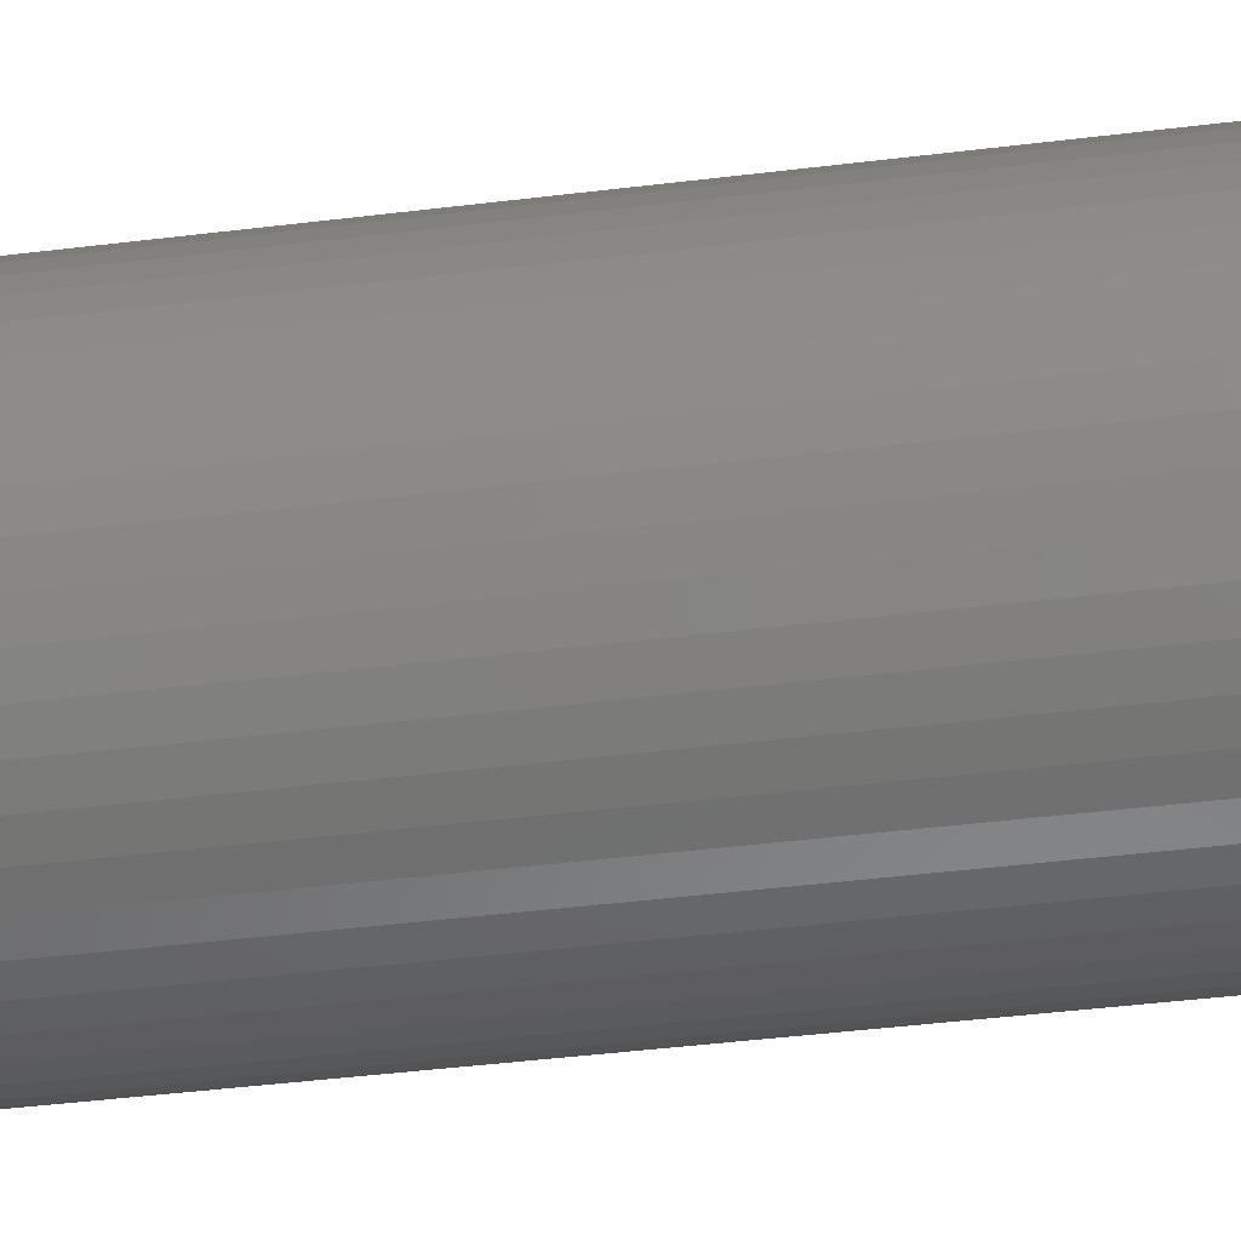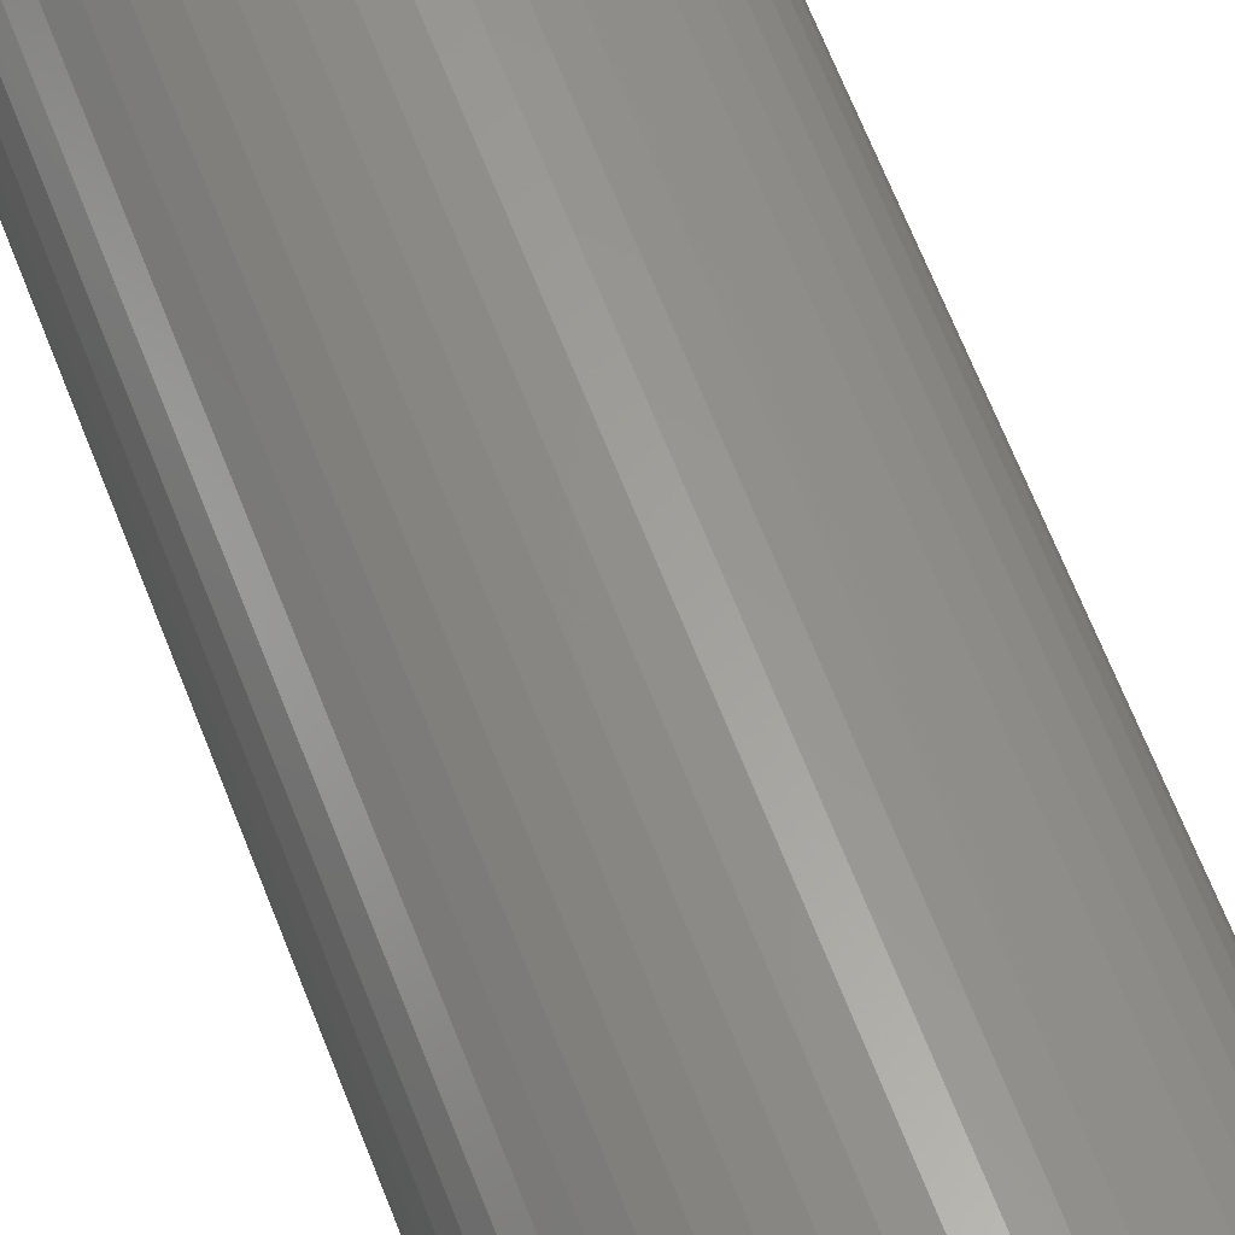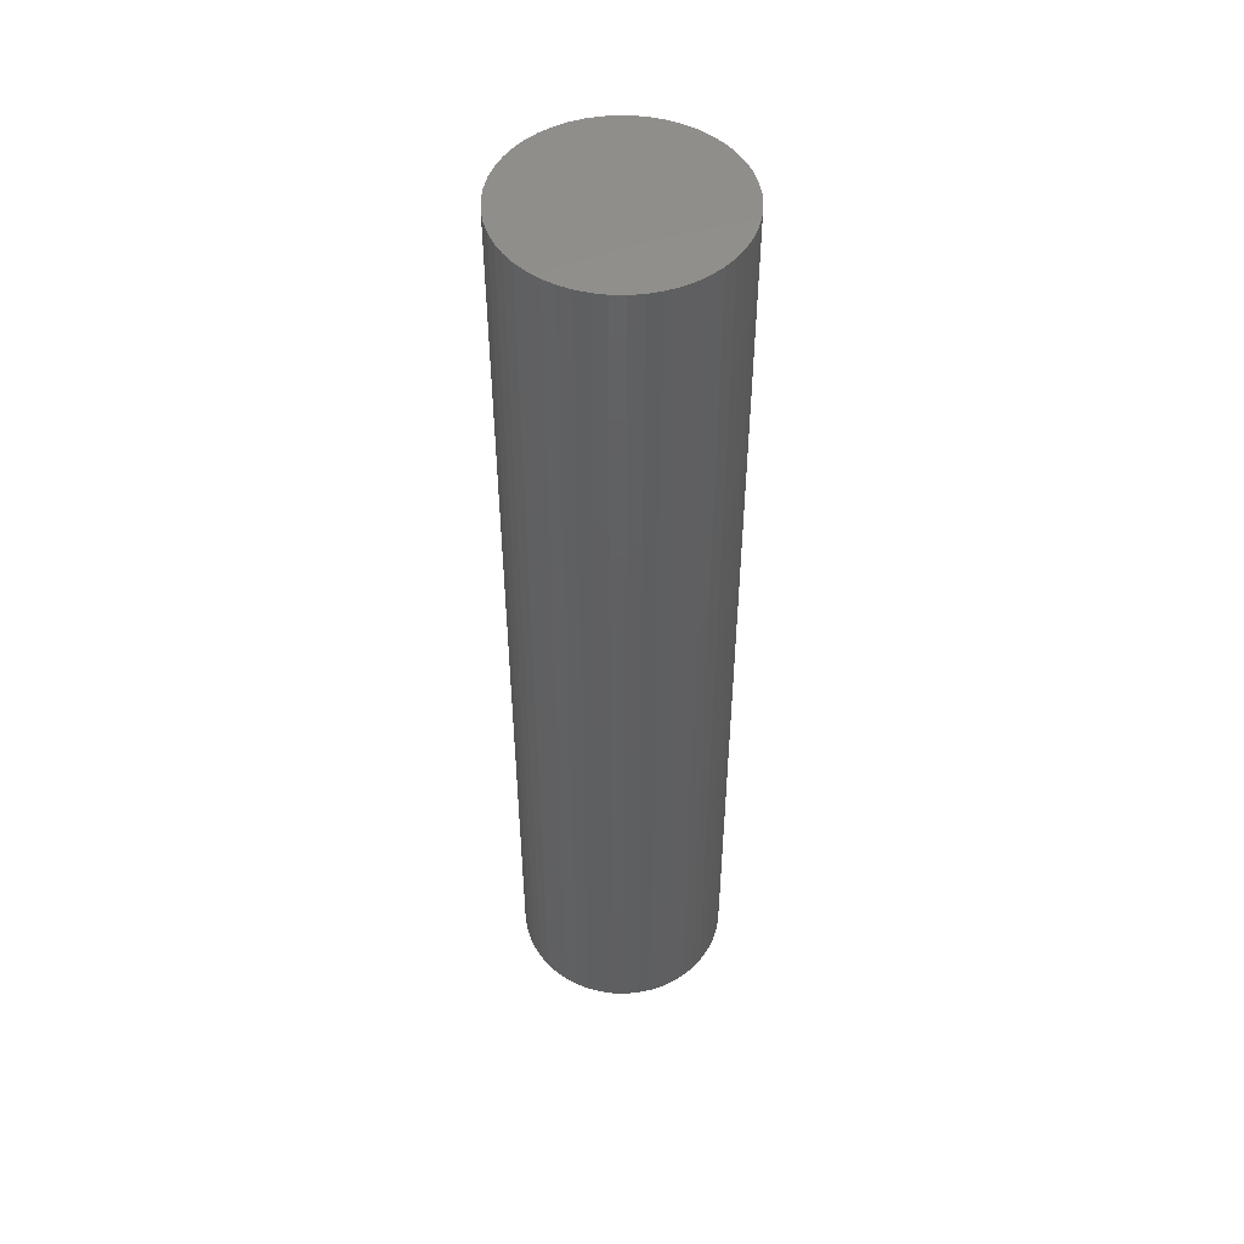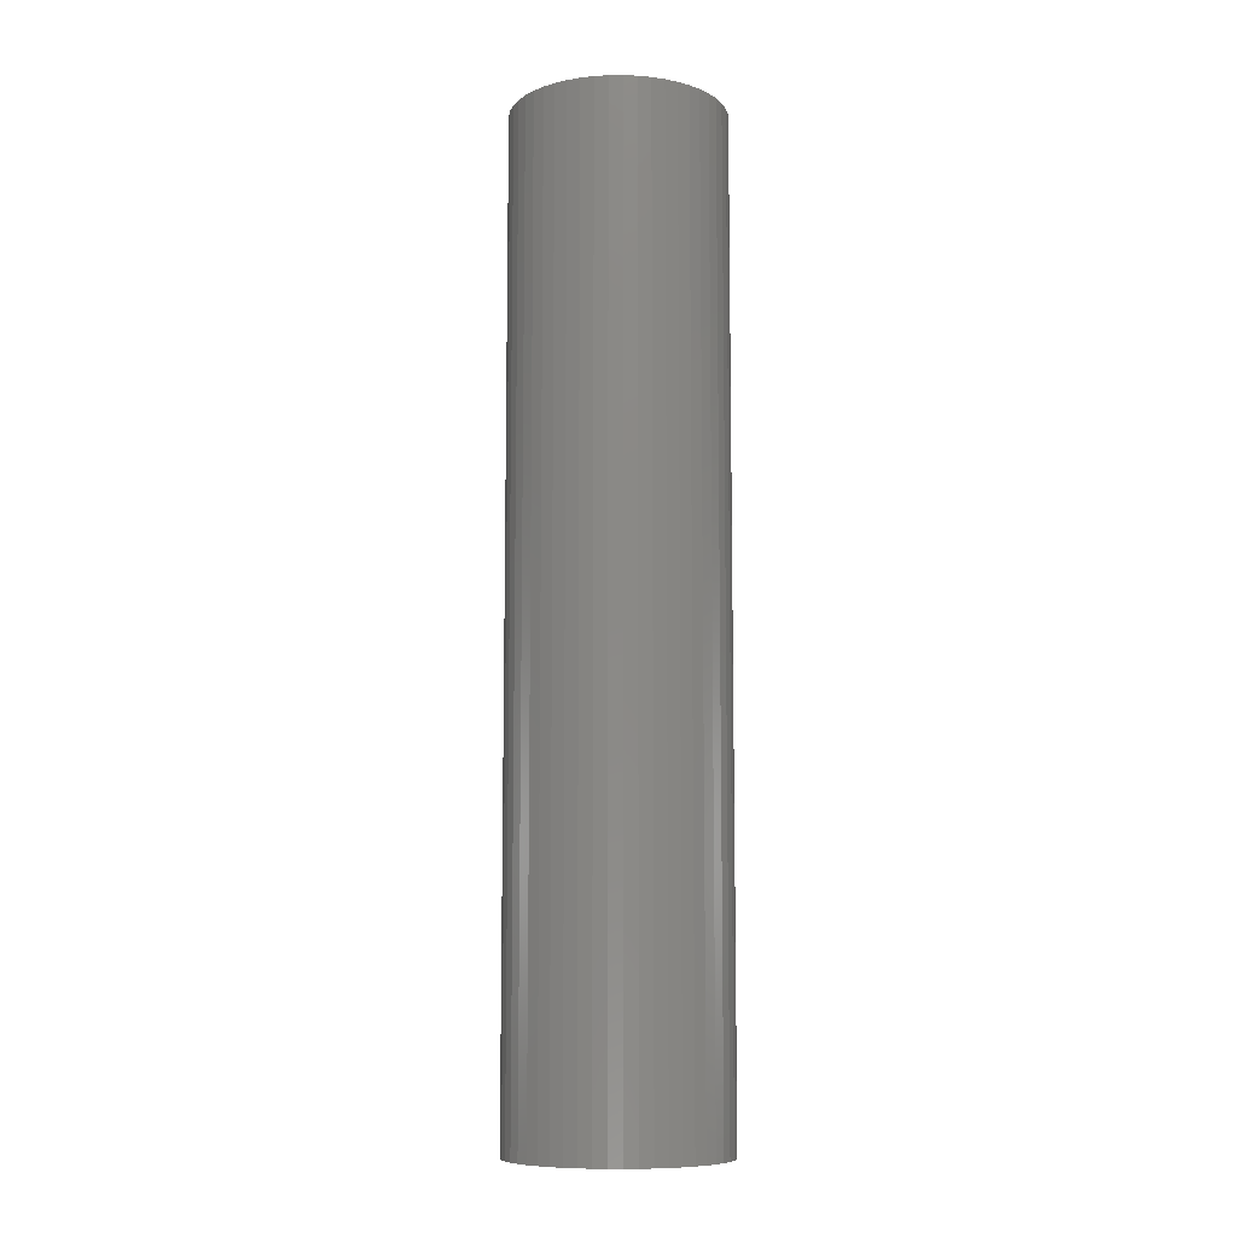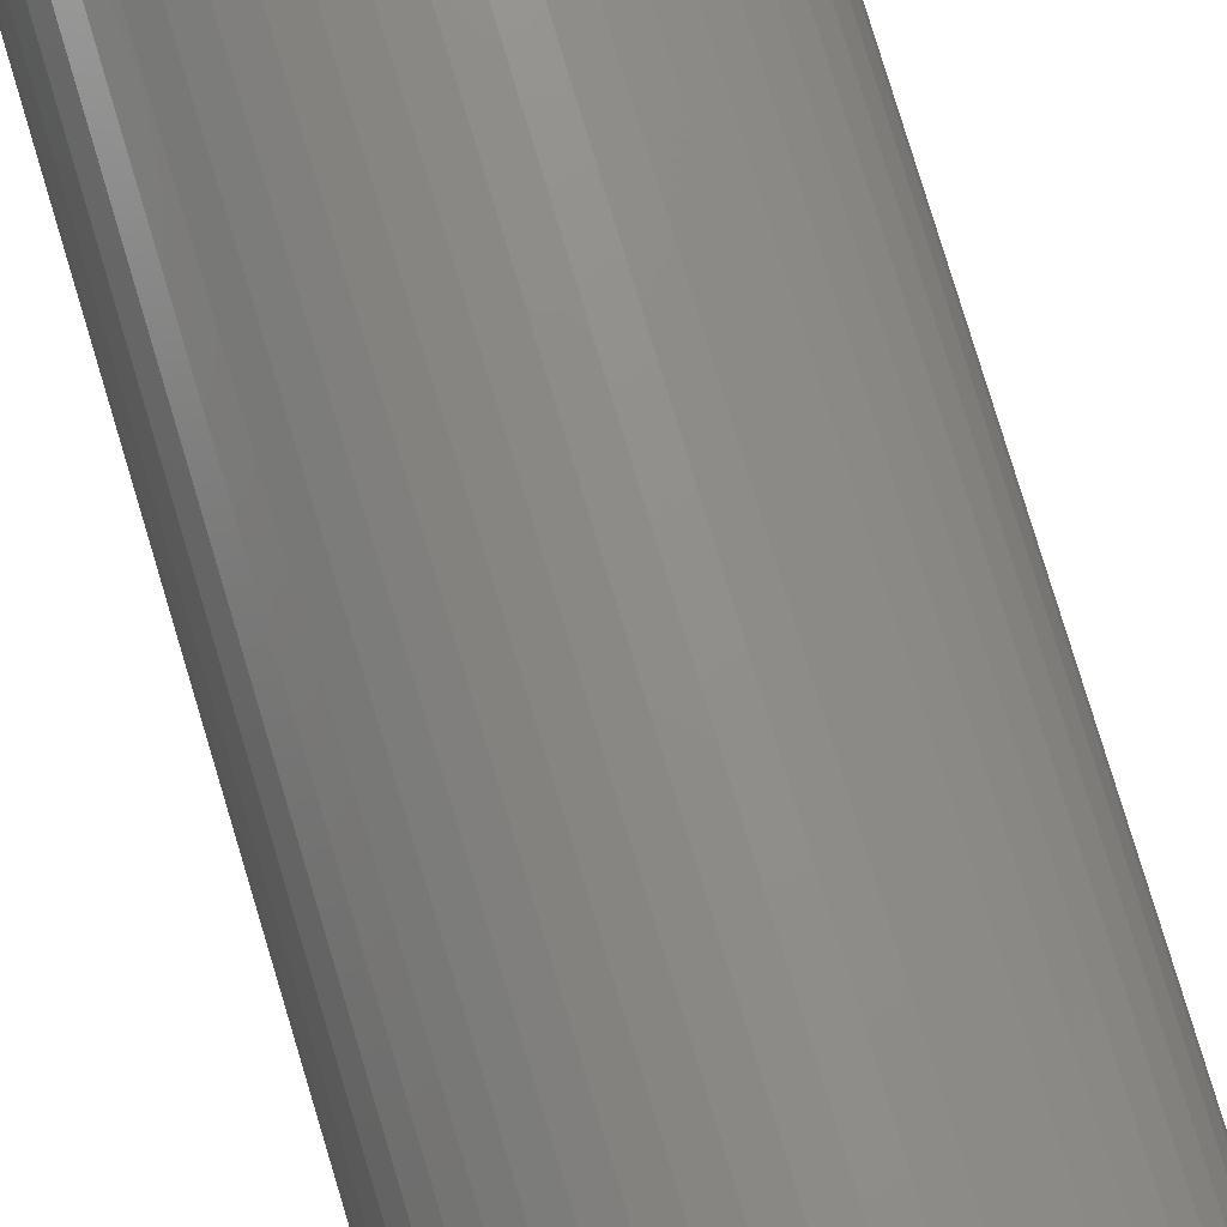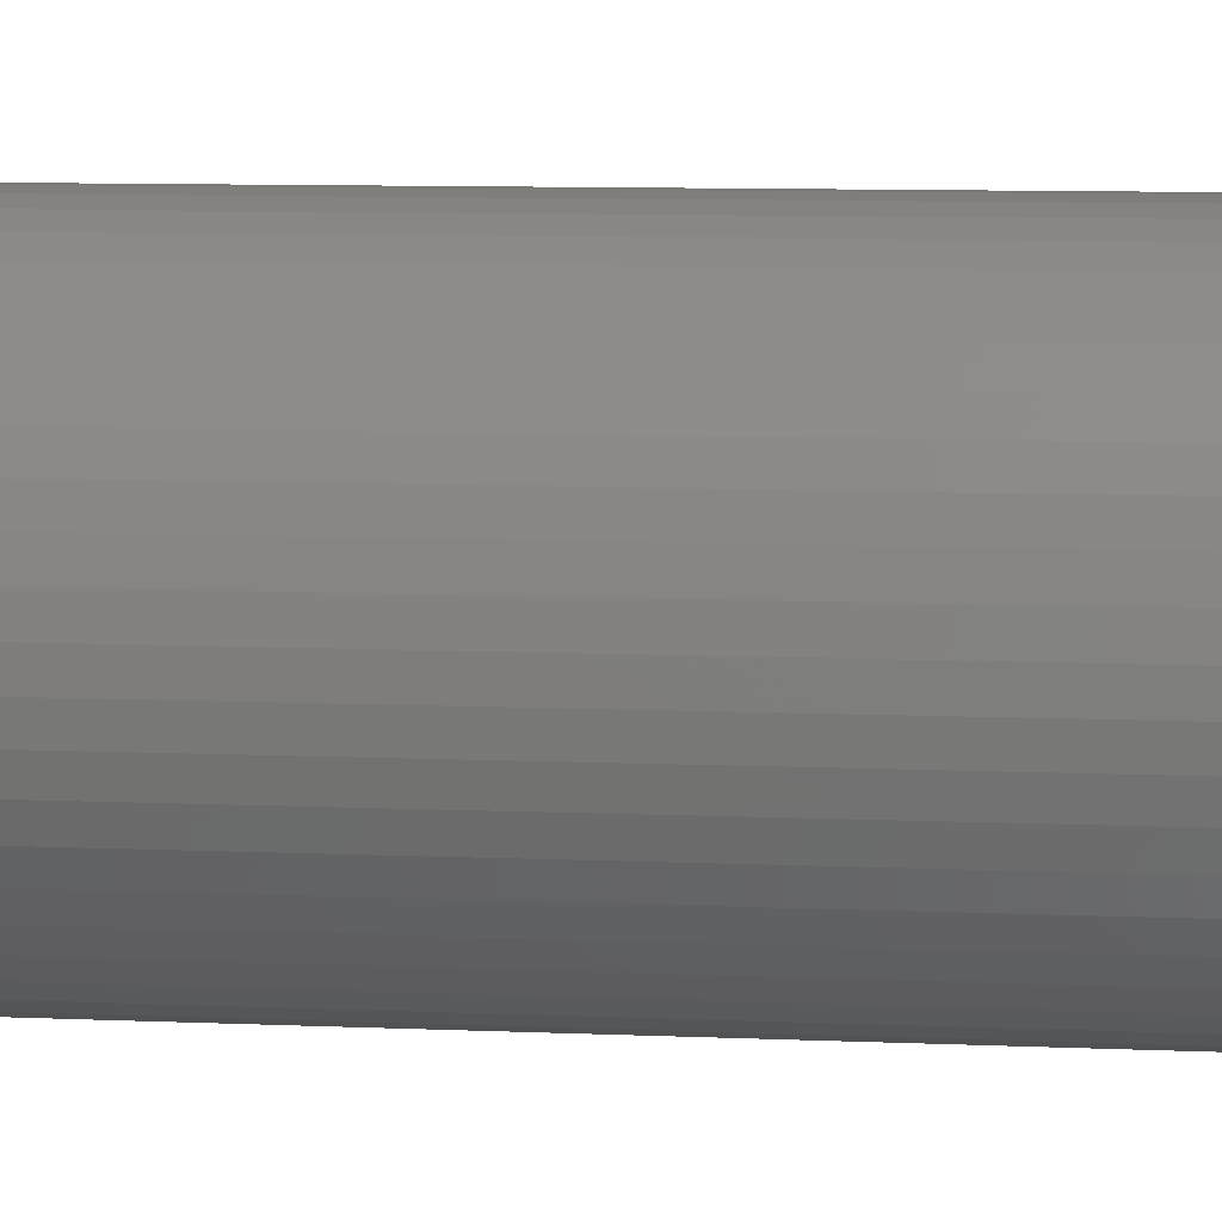
<metadata>
{"format":"stl","ext":"stl","renderer":"f3d","projection":"perspective","resolution":1024,"background":"white","views":[{"elev":-32.8,"azim":100.5,"up":"+Y"},{"elev":61.2,"azim":-20.5,"up":"+Y"},{"elev":49.7,"azim":-41.5,"up":"+Z"},{"elev":-9.2,"azim":37.4,"up":"+Z"},{"elev":75.0,"azim":-16.5,"up":"+Y"},{"elev":5.4,"azim":101.0,"up":"+Y"}]}
</metadata>
<code>
# stl→obj: 100 verts, 196 faces
v 4.35 0 20
v 4.316 0.5452 -20
v 4.316 0.5452 20
v 4.35 0 -20
v -4.35 0 -20
v -4.316 0.5452 20
v -4.316 0.5452 -20
v -4.35 0 20
v 0.2731 4.341 -20
v -0.2731 4.341 20
v 0.2731 4.341 20
v -0.2731 4.341 -20
v 4.316 -0.5452 20
v 4.213 1.082 20
v 4.213 -1.082 20
v 4.045 1.601 20
v 4.045 -1.601 20
v 3.812 2.096 20
v 3.812 -2.096 20
v 3.519 2.557 20
v 3.519 -2.557 20
v 3.171 2.978 20
v 3.171 -2.978 20
v 2.773 3.352 20
v 2.773 -3.352 20
v 2.331 3.673 20
v 2.331 -3.673 20
v 1.852 3.936 20
v 1.852 -3.936 20
v 1.344 4.137 20
v 1.344 -4.137 20
v 0.8151 4.273 20
v 0.8151 -4.273 20
v 0.2731 -4.341 20
v -0.2731 -4.341 20
v -0.8151 4.273 20
v -0.8151 -4.273 20
v -1.344 4.137 20
v -1.344 -4.137 20
v -1.852 3.936 20
v -1.852 -3.936 20
v -2.331 3.673 20
v -2.331 -3.673 20
v -2.773 3.352 20
v -2.773 -3.352 20
v -3.171 2.978 20
v -3.171 -2.978 20
v -3.519 2.557 20
v -3.519 -2.557 20
v -3.812 2.096 20
v -3.812 -2.096 20
v -4.045 1.601 20
v -4.045 -1.601 20
v -4.213 1.082 20
v -4.213 -1.082 20
v -4.316 -0.5452 20
v 3.171 2.978 -20
v 2.773 3.352 -20
v 4.316 -0.5452 -20
v 4.213 -1.082 -20
v 4.213 1.082 -20
v 4.045 -1.601 -20
v 4.045 1.601 -20
v 3.812 -2.096 -20
v 3.812 2.096 -20
v 3.519 -2.557 -20
v 3.519 2.557 -20
v 3.171 -2.978 -20
v 2.773 -3.352 -20
v 2.331 -3.673 -20
v 2.331 3.673 -20
v 1.852 -3.936 -20
v 1.852 3.936 -20
v 1.344 -4.137 -20
v 1.344 4.137 -20
v 0.8151 -4.273 -20
v 0.8151 4.273 -20
v 0.2731 -4.341 -20
v -0.2731 -4.341 -20
v -0.8151 -4.273 -20
v -0.8151 4.273 -20
v -1.344 -4.137 -20
v -1.344 4.137 -20
v -1.852 -3.936 -20
v -1.852 3.936 -20
v -2.331 -3.673 -20
v -2.331 3.673 -20
v -2.773 -3.352 -20
v -2.773 3.352 -20
v -3.171 -2.978 -20
v -3.171 2.978 -20
v -3.519 -2.557 -20
v -3.519 2.557 -20
v -3.812 -2.096 -20
v -3.812 2.096 -20
v -4.045 -1.601 -20
v -4.045 1.601 -20
v -4.213 -1.082 -20
v -4.213 1.082 -20
v -4.316 -0.5452 -20
f 1 2 3
f 2 1 4
f 5 6 7
f 6 5 8
f 9 10 11
f 10 9 12
f 3 13 1
f 14 13 3
f 14 15 13
f 16 15 14
f 16 17 15
f 18 17 16
f 18 19 17
f 20 19 18
f 20 21 19
f 22 21 20
f 22 23 21
f 24 23 22
f 24 25 23
f 26 25 24
f 26 27 25
f 28 27 26
f 28 29 27
f 30 29 28
f 30 31 29
f 32 31 30
f 32 33 31
f 11 33 32
f 11 34 33
f 10 34 11
f 10 35 34
f 36 35 10
f 36 37 35
f 38 37 36
f 38 39 37
f 40 39 38
f 40 41 39
f 42 41 40
f 42 43 41
f 44 43 42
f 44 45 43
f 46 45 44
f 46 47 45
f 48 47 46
f 48 49 47
f 50 49 48
f 50 51 49
f 52 51 50
f 52 53 51
f 54 53 52
f 54 55 53
f 6 55 54
f 6 56 55
f 56 6 8
f 57 24 22
f 24 57 58
f 59 2 4
f 60 2 59
f 60 61 2
f 62 61 60
f 62 63 61
f 64 63 62
f 64 65 63
f 66 65 64
f 66 67 65
f 68 67 66
f 68 57 67
f 69 57 68
f 69 58 57
f 70 58 69
f 70 71 58
f 72 71 70
f 72 73 71
f 74 73 72
f 74 75 73
f 76 75 74
f 76 77 75
f 78 77 76
f 78 9 77
f 79 9 78
f 79 12 9
f 80 12 79
f 80 81 12
f 82 81 80
f 82 83 81
f 84 83 82
f 84 85 83
f 86 85 84
f 86 87 85
f 88 87 86
f 88 89 87
f 90 89 88
f 90 91 89
f 92 91 90
f 92 93 91
f 94 93 92
f 94 95 93
f 96 95 94
f 96 97 95
f 98 97 96
f 98 99 97
f 100 99 98
f 100 7 99
f 7 100 5
f 89 46 44
f 46 89 91
f 83 40 38
f 40 83 85
f 16 65 18
f 65 16 63
f 18 67 20
f 67 18 65
f 75 32 30
f 32 75 77
f 71 28 26
f 28 71 73
f 97 50 95
f 50 97 52
f 93 46 91
f 46 93 48
f 12 36 10
f 36 12 81
f 19 62 17
f 62 19 64
f 17 60 15
f 60 17 62
f 3 61 14
f 61 3 2
f 73 30 28
f 30 73 75
f 58 26 24
f 26 58 71
f 99 52 97
f 52 99 54
f 85 42 40
f 42 85 87
f 13 4 1
f 4 13 59
f 90 45 47
f 45 90 88
f 100 8 5
f 8 100 56
f 79 34 35
f 34 79 78
f 14 63 16
f 63 14 61
f 20 57 22
f 57 20 67
f 77 11 32
f 11 77 9
f 95 48 93
f 48 95 50
f 7 54 99
f 54 7 6
f 87 44 42
f 44 87 89
f 81 38 36
f 38 81 83
f 23 66 21
f 66 23 68
f 72 27 29
f 27 72 70
f 69 23 25
f 23 69 68
f 15 59 13
f 59 15 60
f 84 39 41
f 39 84 82
f 90 49 92
f 49 90 47
f 74 29 31
f 29 74 72
f 76 31 33
f 31 76 74
f 78 33 34
f 33 78 76
f 21 64 19
f 64 21 66
f 80 35 37
f 35 80 79
f 86 41 43
f 41 86 84
f 94 53 96
f 53 94 51
f 96 55 98
f 55 96 53
f 98 56 100
f 56 98 55
f 70 25 27
f 25 70 69
f 88 43 45
f 43 88 86
f 82 37 39
f 37 82 80
f 92 51 94
f 51 92 49

</code>
